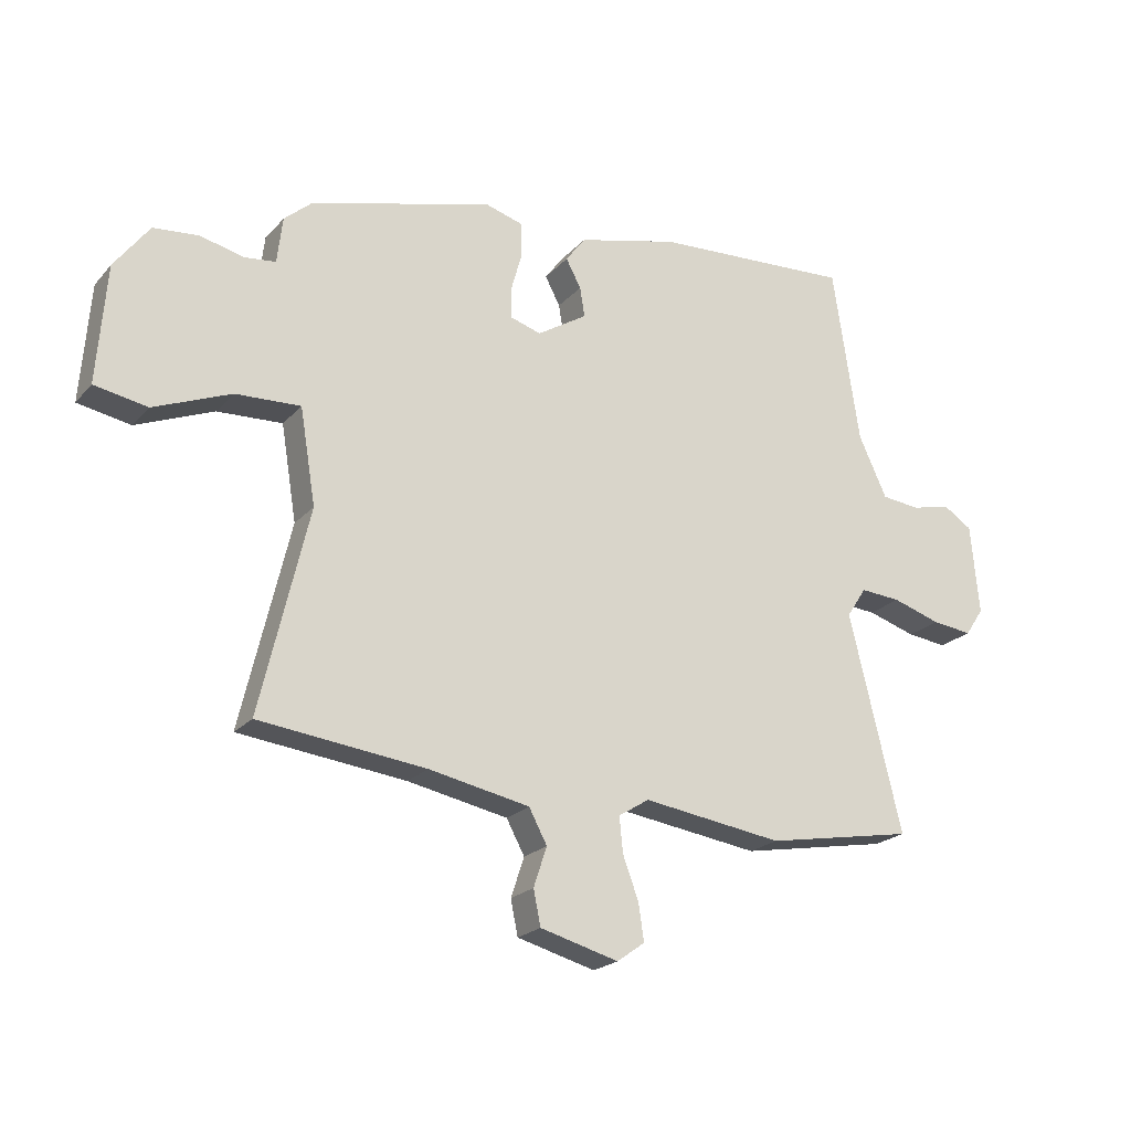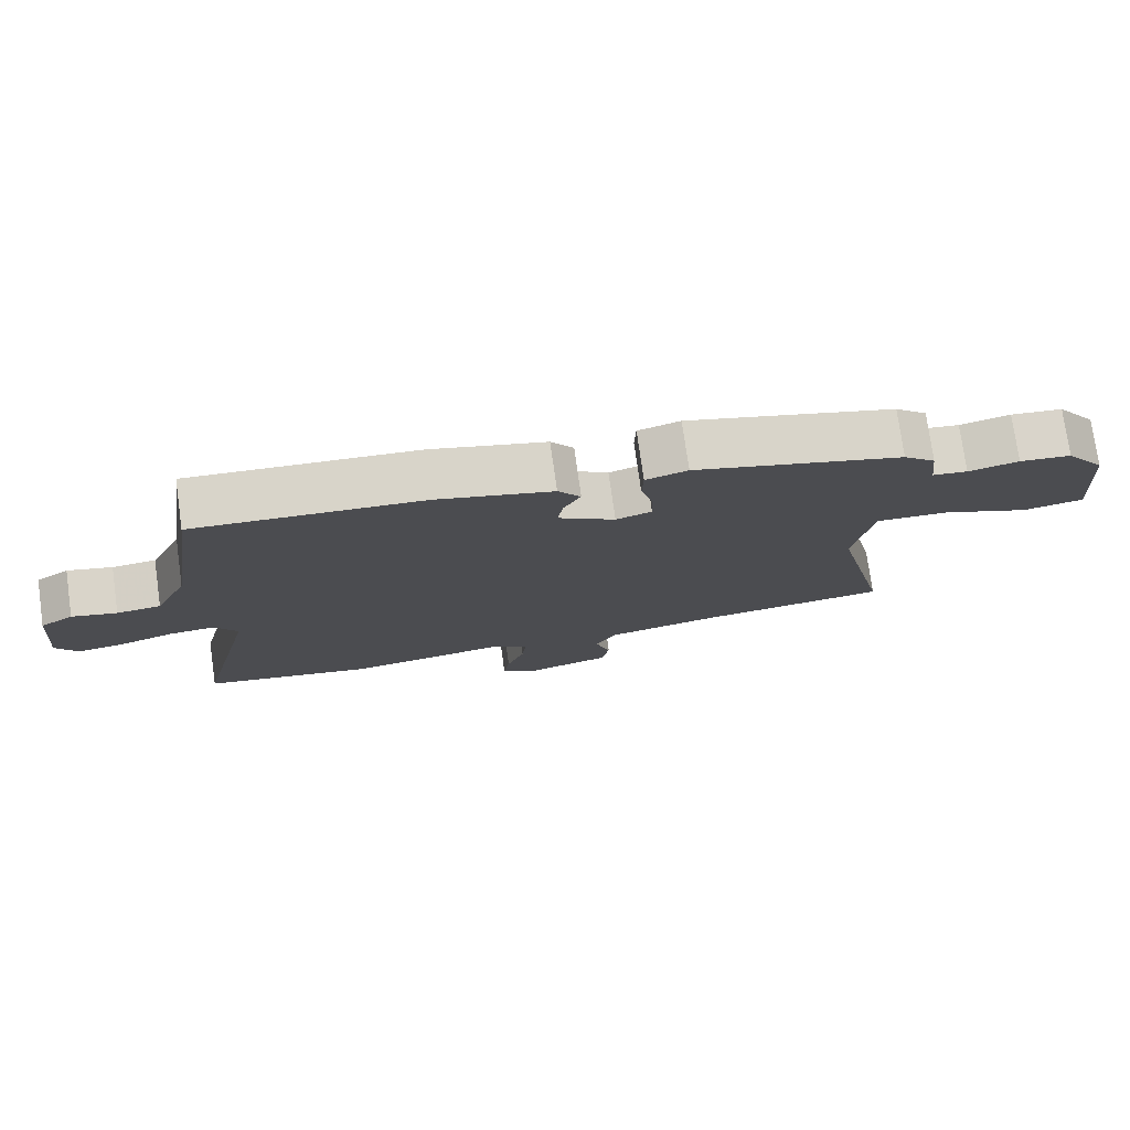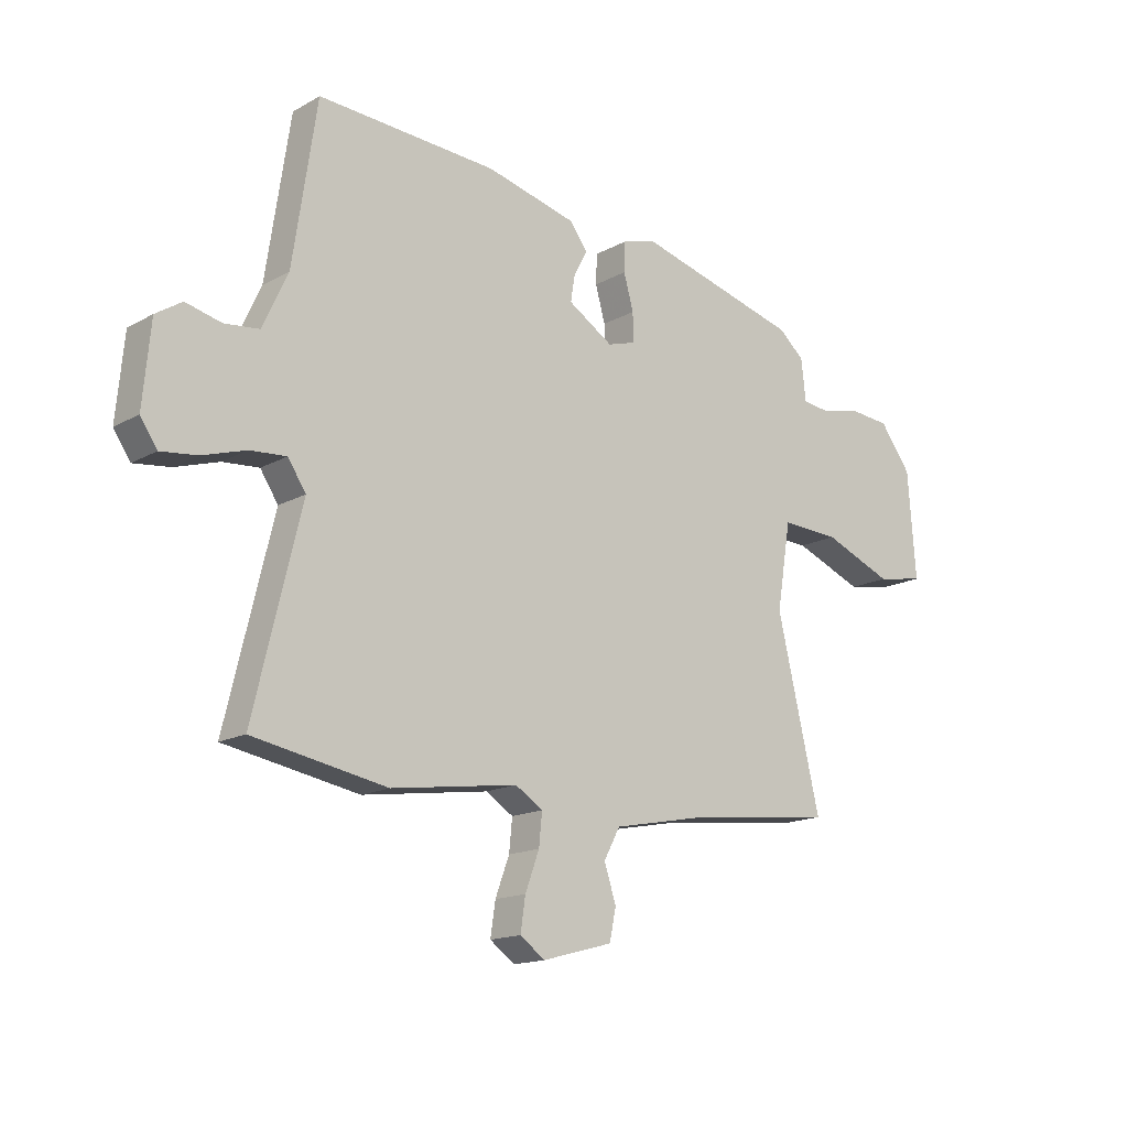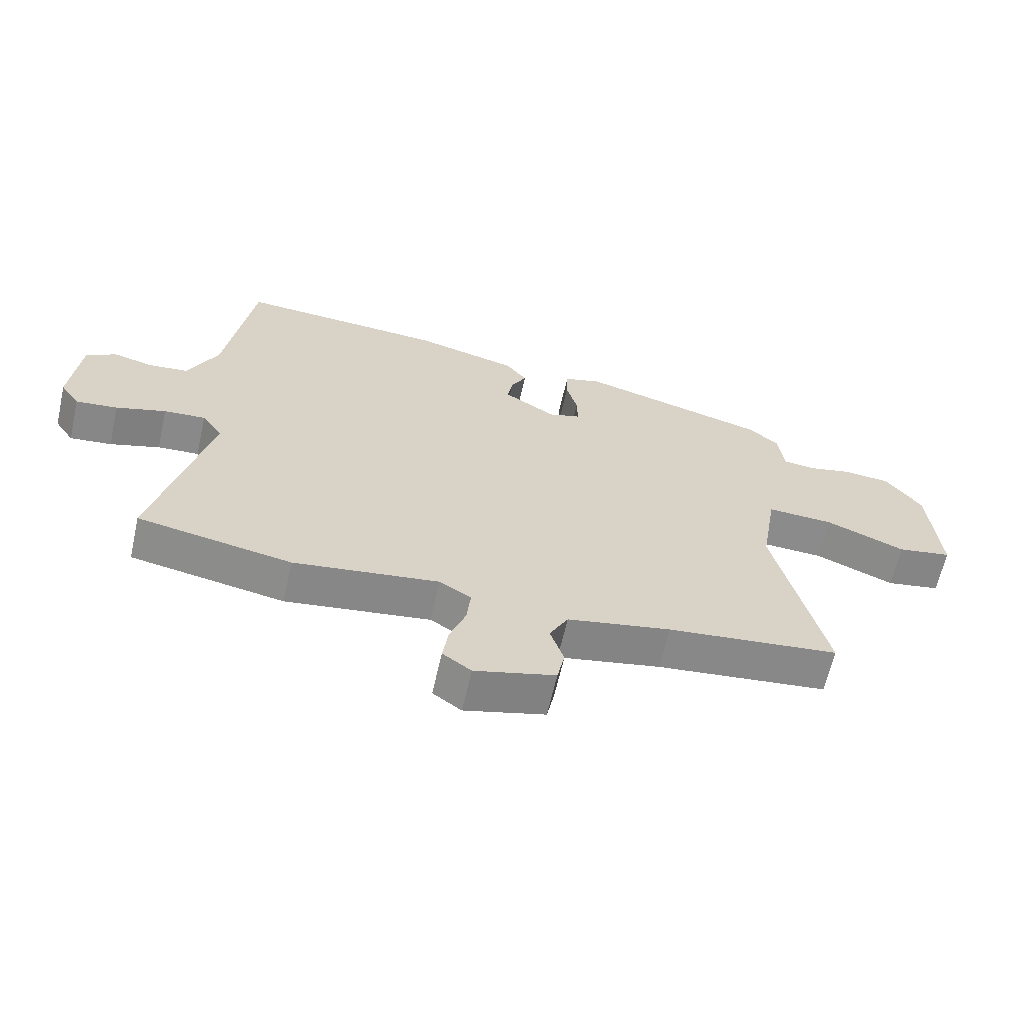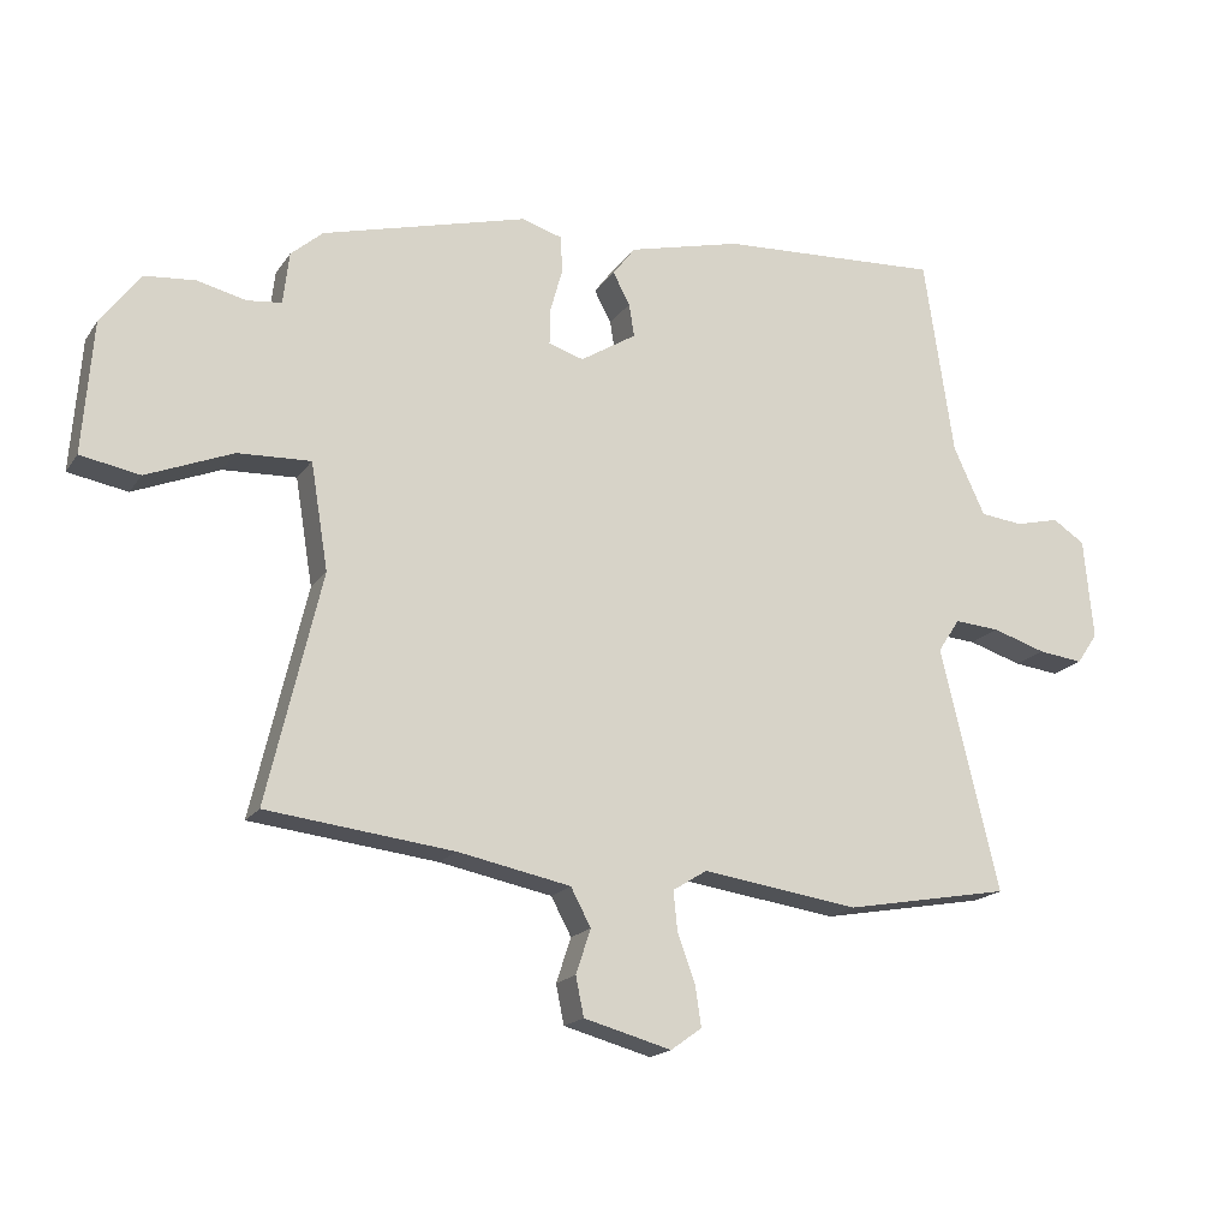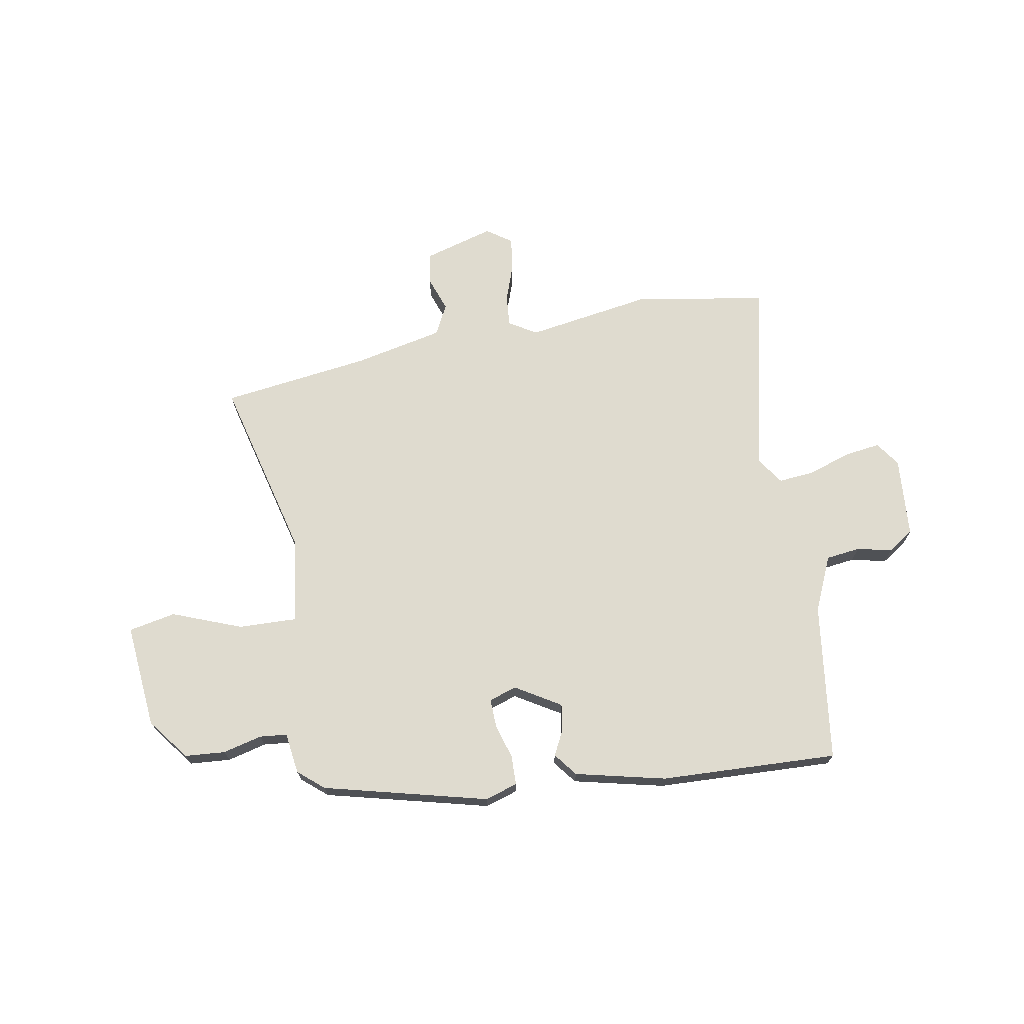
<metadata>
{"format":"obj","ext":"obj","renderer":"f3d","projection":"perspective","resolution":1024,"background":"white","views":[{"elev":-21.6,"azim":-29.5,"up":"+Z"},{"elev":76.2,"azim":172.0,"up":"+Z"},{"elev":-15.6,"azim":139.2,"up":"+Z"},{"elev":-63.7,"azim":167.3,"up":"+Z"},{"elev":-17.9,"azim":-23.7,"up":"+Z"},{"elev":70.4,"azim":-11.1,"up":"+Y"}]}
</metadata>
<code>
v -0.553 0.07 -0.473
v -0.473 0.07 -0.133
v -0.499 0.07 0.025
v -0.607 0.07 0.02
v -0.735 0.07 -0.032
v -0.823 0.07 -0.016
v -0.808 0.07 0.18
v -0.75 0.07 0.258
v -0.675 0.07 0.265
v -0.602 0.07 0.248
v -0.551 0.07 0.254
v -0.542 0.07 0.331
v -0.495 0.07 0.372
v -0.191 0.07 0.454
v -0.13 0.07 0.436
v -0.128 0.07 0.381
v -0.146 0.07 0.316
v -0.147 0.07 0.263
v -0.095 0.07 0.247
v -0.012 0.07 0.299
v -0.02 0.07 0.348
v -0.045 0.07 0.395
v -0.012 0.07 0.439
v 0.155 0.07 0.481
v 0.486 0.07 0.5
v 0.53 0.07 0.206
v 0.577 0.07 0.105
v 0.641 0.07 0.098
v 0.706 0.07 0.114
v 0.754 0.07 0.083
v 0.768 0.07 -0.067
v 0.737 0.07 -0.113
v 0.67 0.07 -0.105
v 0.59 0.07 -0.08
v 0.523 0.07 -0.075
v 0.49 0.07 -0.125
v 0.577 0.07 -0.486
v 0.33 0.07 -0.531
v 0.097 0.07 -0.498
v 0.046 0.07 -0.53
v 0.052 0.07 -0.589
v 0.078 0.07 -0.659
v 0.087 0.07 -0.72
v 0.041 0.07 -0.753
v -0.089 0.07 -0.718
v -0.101 0.07 -0.66
v -0.079 0.07 -0.594
v -0.109 0.07 -0.538
v -0.276 0.07 -0.505
v -0.553 0 -0.473
v -0.473 0 -0.133
v -0.499 0 0.025
v -0.607 0 0.02
v -0.735 0 -0.032
v -0.823 0 -0.016
v -0.808 0 0.18
v -0.75 0 0.258
v -0.675 0 0.265
v -0.602 0 0.248
v -0.551 0 0.254
v -0.542 0 0.331
v -0.495 0 0.372
v -0.191 0 0.454
v -0.13 0 0.436
v -0.128 0 0.381
v -0.146 0 0.316
v -0.147 0 0.263
v -0.095 0 0.247
v -0.012 0 0.299
v -0.02 0 0.348
v -0.045 0 0.395
v -0.012 0 0.439
v 0.155 0 0.481
v 0.486 0 0.5
v 0.53 0 0.206
v 0.577 0 0.105
v 0.641 0 0.098
v 0.706 0 0.114
v 0.754 0 0.083
v 0.768 0 -0.067
v 0.737 0 -0.113
v 0.67 0 -0.105
v 0.59 0 -0.08
v 0.523 0 -0.075
v 0.49 0 -0.125
v 0.577 0 -0.486
v 0.33 0 -0.531
v 0.097 0 -0.498
v 0.046 0 -0.53
v 0.052 0 -0.589
v 0.078 0 -0.659
v 0.087 0 -0.72
v 0.041 0 -0.753
v -0.089 0 -0.718
v -0.101 0 -0.66
v -0.079 0 -0.594
v -0.109 0 -0.538
v -0.276 0 -0.505
f 45 46 47
f 44 45 47
f 43 44 47
f 42 43 47
f 41 42 47
f 40 41 47 48
f 39 40 48 49
f 36 37 38 39
f 49 1 2
f 39 49 2
f 36 39 2
f 35 36 2
f 32 33 34
f 31 32 34
f 30 31 34
f 29 30 34
f 28 29 34
f 27 28 34 35
f 24 25 26
f 23 24 26
f 22 23 26
f 21 22 26
f 26 27 35
f 21 26 35
f 20 21 35
f 15 16 17
f 14 15 17
f 13 14 17
f 12 13 17
f 11 12 17
f 11 17 18
f 10 11 18 19
f 8 9 10
f 7 8 10
f 6 7 10
f 5 6 10
f 4 5 10
f 3 4 10 19
f 19 20 35 2
f 2 3 19
f 96 95 94
f 96 94 93
f 96 93 92
f 96 92 91
f 96 91 90
f 97 96 90 89
f 98 97 89 88
f 88 87 86 85
f 51 50 98
f 51 98 88
f 51 88 85
f 51 85 84
f 83 82 81
f 83 81 80
f 83 80 79
f 83 79 78
f 83 78 77
f 84 83 77 76
f 75 74 73
f 75 73 72
f 75 72 71
f 75 71 70
f 84 76 75
f 84 75 70
f 84 70 69
f 66 65 64
f 66 64 63
f 66 63 62
f 66 62 61
f 66 61 60
f 67 66 60
f 68 67 60 59
f 59 58 57
f 59 57 56
f 59 56 55
f 59 55 54
f 59 54 53
f 68 59 53 52
f 51 84 69 68
f 68 52 51
f 1 50 51 2
f 2 51 52 3
f 3 52 53 4
f 4 53 54 5
f 5 54 55 6
f 6 55 56 7
f 7 56 57 8
f 8 57 58 9
f 9 58 59 10
f 10 59 60 11
f 11 60 61 12
f 12 61 62 13
f 13 62 63 14
f 14 63 64 15
f 15 64 65 16
f 16 65 66 17
f 17 66 67 18
f 18 67 68 19
f 19 68 69 20
f 20 69 70 21
f 21 70 71 22
f 22 71 72 23
f 23 72 73 24
f 24 73 74 25
f 25 74 75 26
f 26 75 76 27
f 27 76 77 28
f 28 77 78 29
f 29 78 79 30
f 30 79 80 31
f 31 80 81 32
f 32 81 82 33
f 33 82 83 34
f 34 83 84 35
f 35 84 85 36
f 36 85 86 37
f 37 86 87 38
f 38 87 88 39
f 39 88 89 40
f 40 89 90 41
f 41 90 91 42
f 42 91 92 43
f 43 92 93 44
f 44 93 94 45
f 45 94 95 46
f 46 95 96 47
f 47 96 97 48
f 48 97 98 49
f 49 98 50 1

</code>
